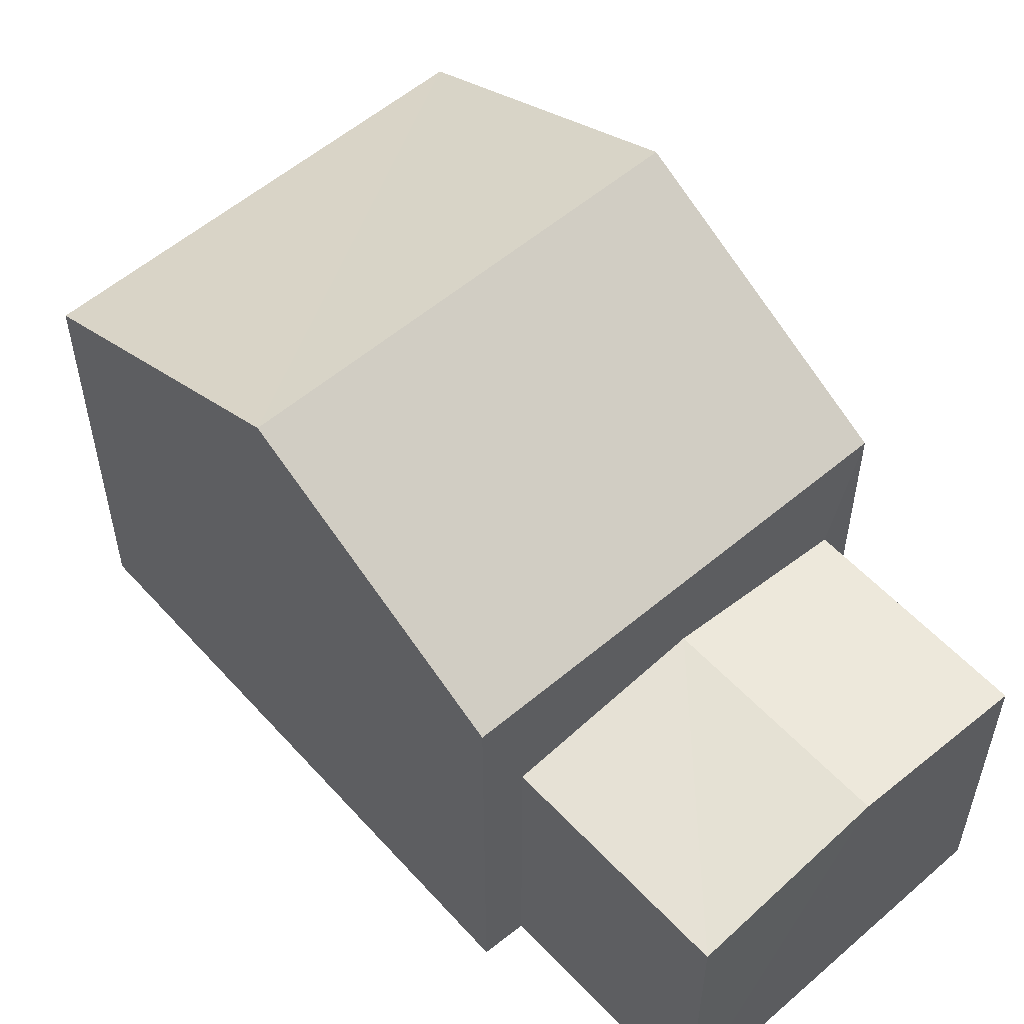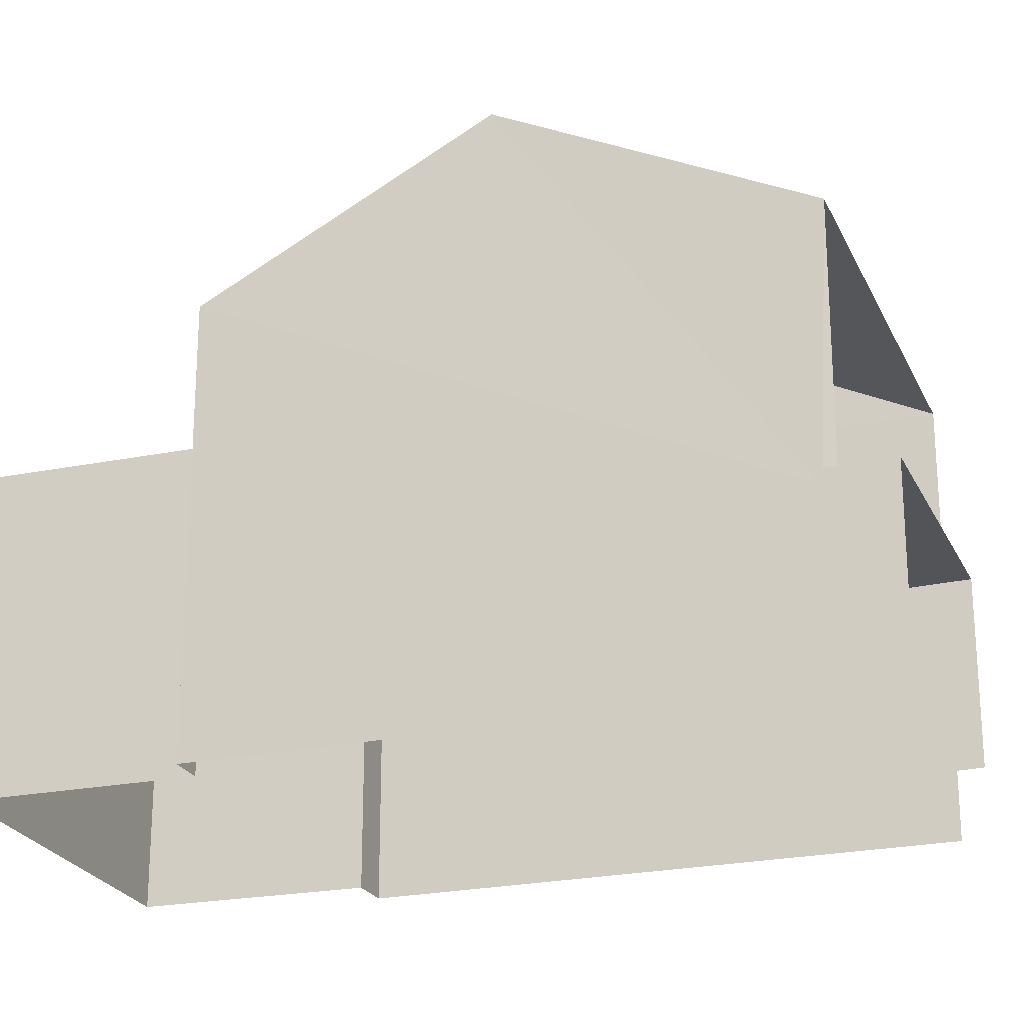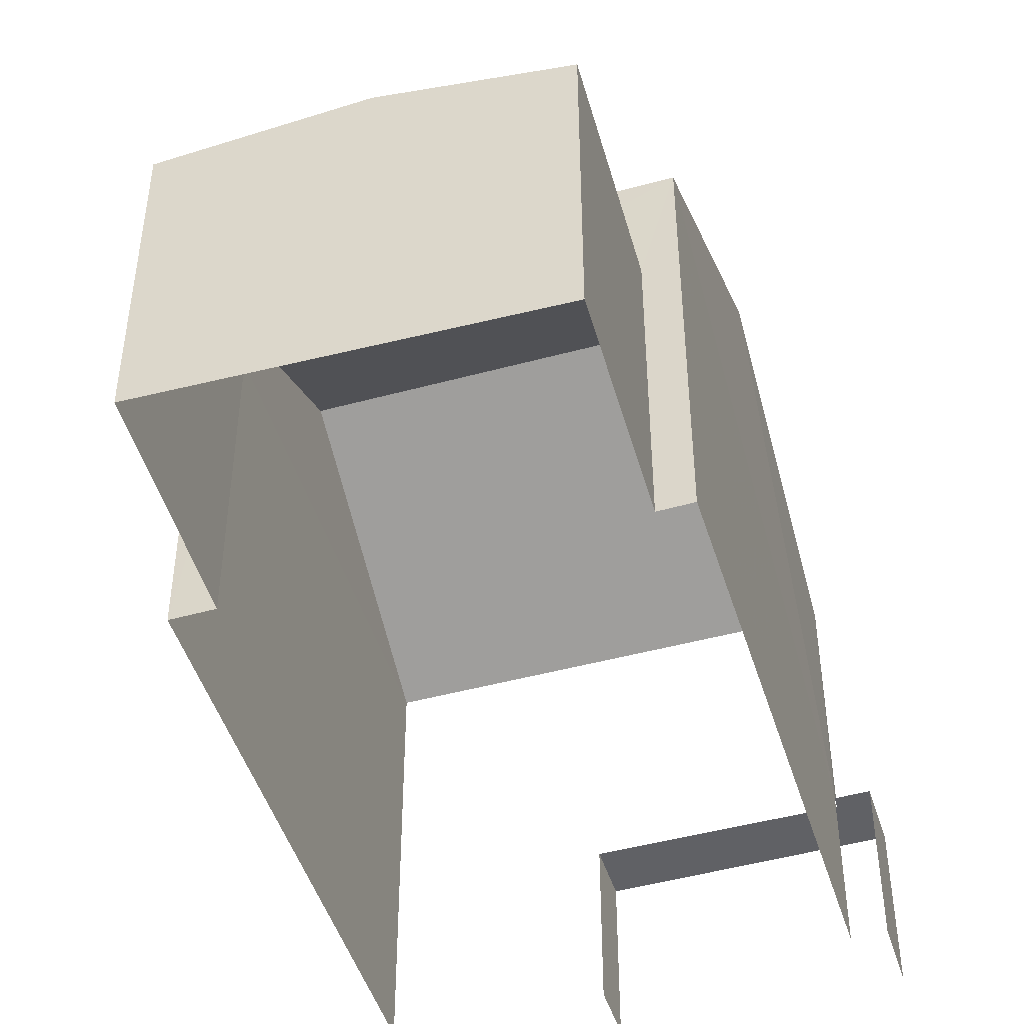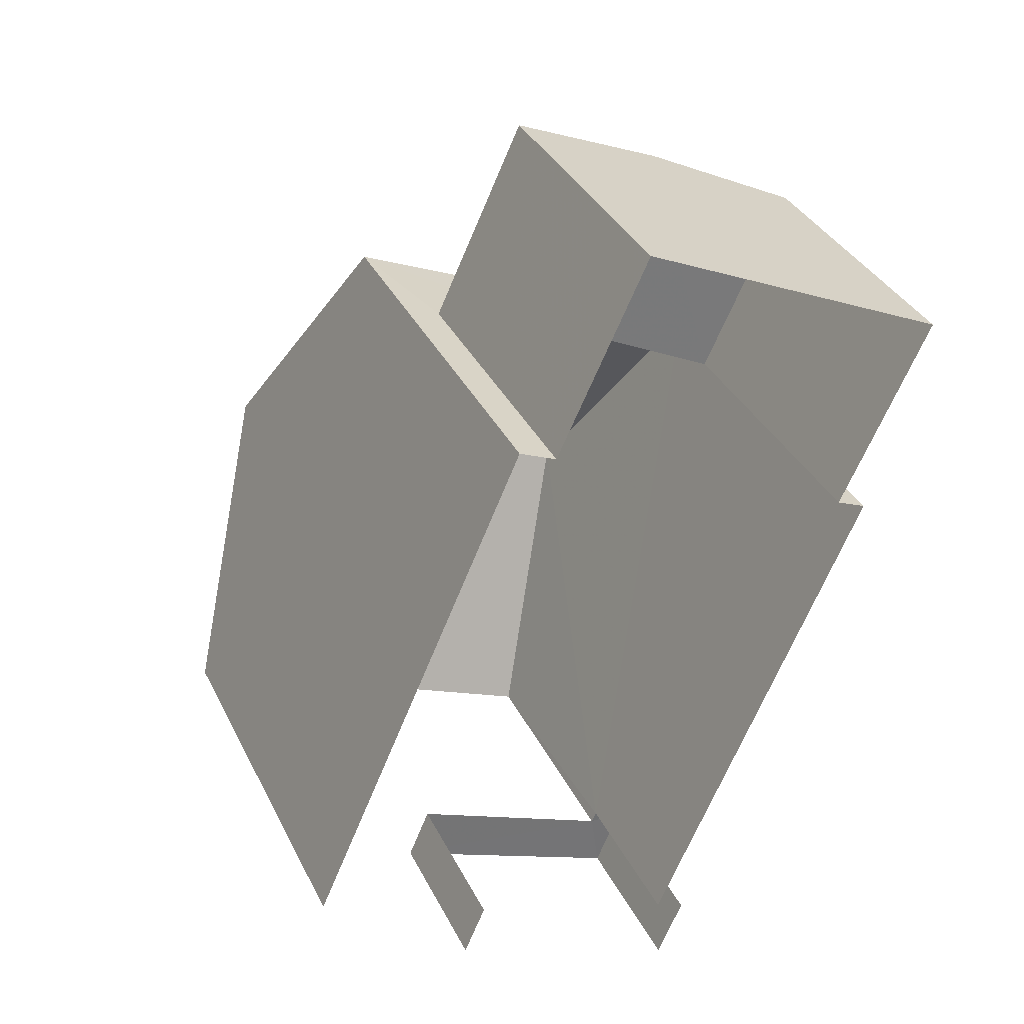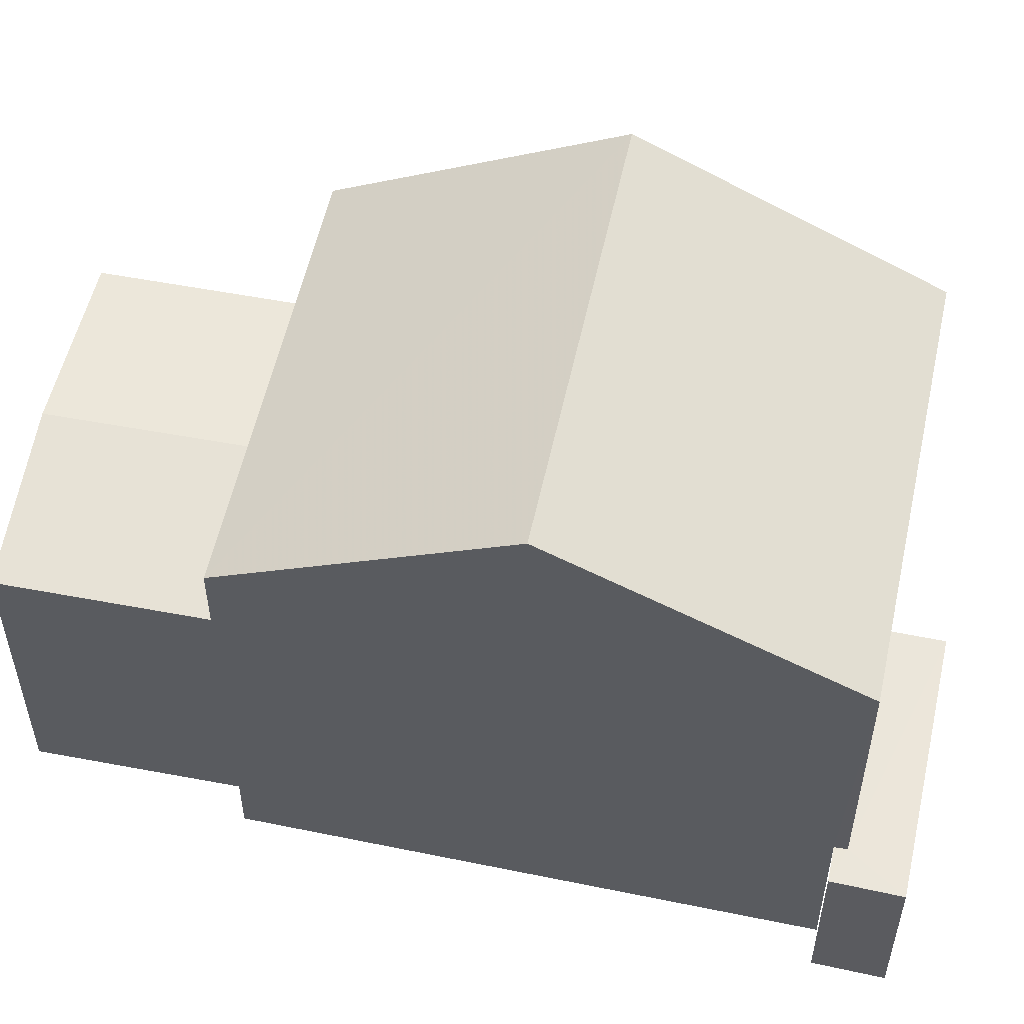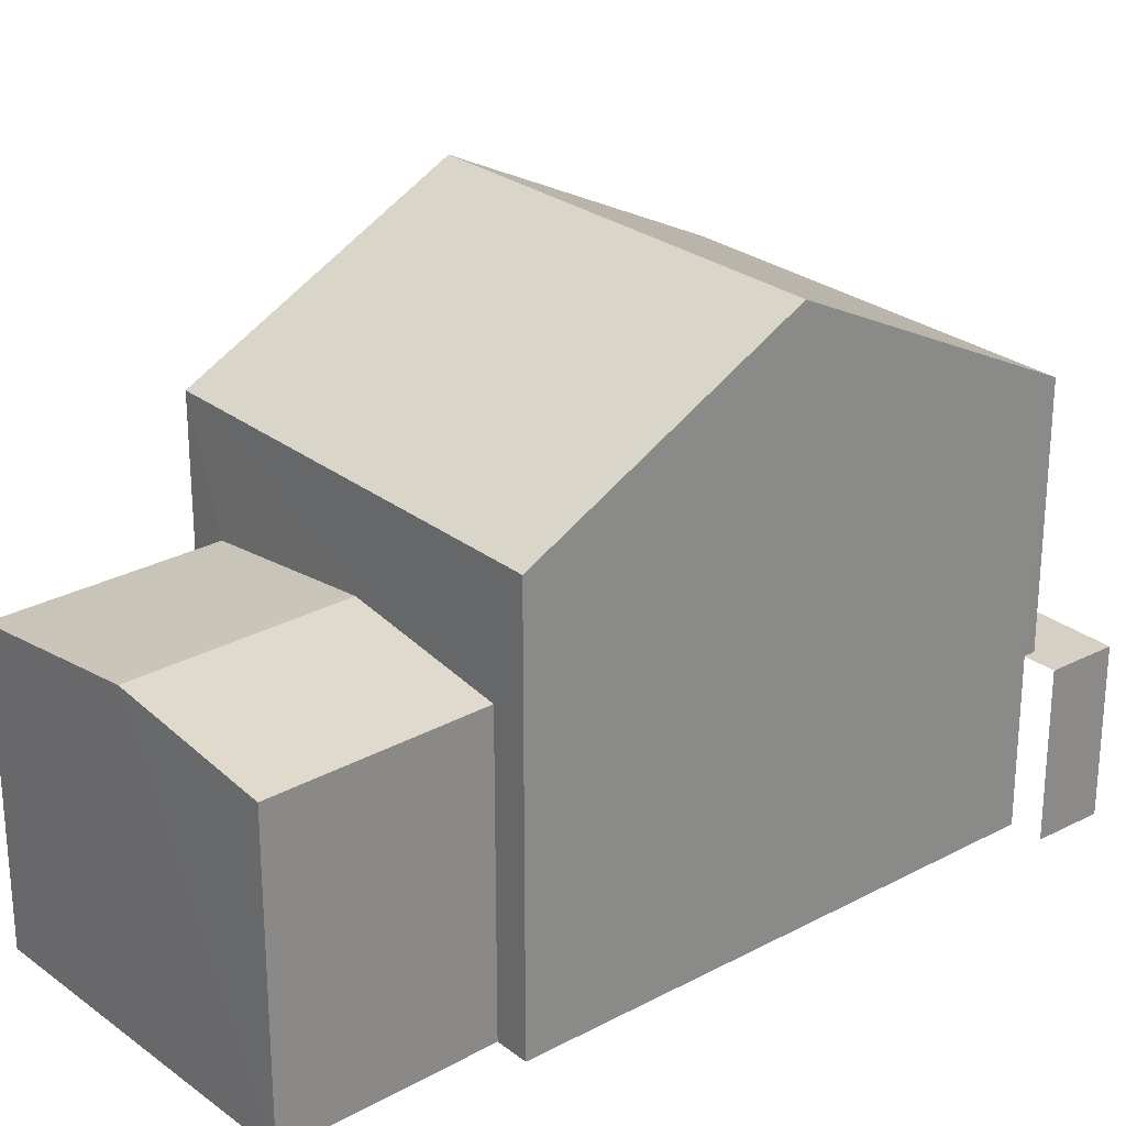
<metadata>
{"format":"obj","ext":"obj","renderer":"f3d","projection":"perspective","resolution":1024,"background":"white","views":[{"elev":57.2,"azim":162.4,"up":"+Z"},{"elev":-23.5,"azim":-46.6,"up":"+Z"},{"elev":-47.5,"azim":-139.4,"up":"+Z"},{"elev":35.5,"azim":156.4,"up":"+Y"},{"elev":55.6,"azim":-54.2,"up":"+Z"},{"elev":26.4,"azim":-106.1,"up":"+Z"}]}
</metadata>
<code>
v -2.249e+05 -1.284e+05 13.08
v -2.249e+05 -1.284e+05 13.08
v -2.249e+05 -1.284e+05 13.08
v -2.249e+05 -1.284e+05 13.08
v -2.249e+05 -1.284e+05 13.08
v -2.249e+05 -1.284e+05 13.08
v -2.249e+05 -1.284e+05 13.08
v -2.249e+05 -1.284e+05 13.08
v -2.249e+05 -1.284e+05 13.08
v -2.249e+05 -1.284e+05 13.08
v -2.249e+05 -1.284e+05 13.08
v -2.249e+05 -1.284e+05 13.08
v -2.249e+05 -1.284e+05 18.3
v -2.249e+05 -1.284e+05 17.95
v -2.249e+05 -1.284e+05 18.3
v -2.249e+05 -1.284e+05 17.95
v -2.249e+05 -1.284e+05 19.88
v -2.249e+05 -1.284e+05 19.88
v -2.249e+05 -1.284e+05 22.15
v -2.249e+05 -1.284e+05 22.15
v -2.249e+05 -1.284e+05 19.88
v -2.249e+05 -1.284e+05 19.88
v -2.249e+05 -1.284e+05 17.95
v -2.249e+05 -1.284e+05 17.95
v -2.249e+05 -1.284e+05 15.78
v -2.249e+05 -1.284e+05 15.78
v -2.249e+05 -1.284e+05 15.78
v -2.249e+05 -1.284e+05 15.78
v -2.249e+05 -1.284e+05 15.78
v -2.249e+05 -1.284e+05 15.78
f 1 2 3
f 4 1 5
f 6 4 5
f 7 8 9
f 1 3 8
f 7 9 10
f 11 7 10
f 12 5 7
f 1 8 5
f 5 8 7
f 28 10 9
f 29 28 9
f 25 11 26
f 25 7 11
f 8 3 30
f 3 18 30
f 30 17 27
f 30 18 17
f 13 14 15
f 13 16 14
f 17 18 19
f 20 17 19
f 19 21 20
f 19 22 21
f 23 15 24
f 23 13 15
f 25 26 27
f 26 28 27
f 27 29 30
f 27 28 29
f 5 12 23
f 12 21 23
f 1 16 2
f 13 21 22
f 23 21 13
f 16 13 22
f 2 16 22
f 8 29 9
f 8 30 29
f 3 2 18
f 18 22 19
f 18 2 22
f 16 4 14
f 16 1 4
f 12 7 25
f 12 25 21
f 21 25 20
f 25 27 17
f 25 17 20
f 5 24 6
f 5 23 24
f 28 11 10
f 28 26 11
f 14 4 15
f 4 6 15
f 6 24 15

</code>
